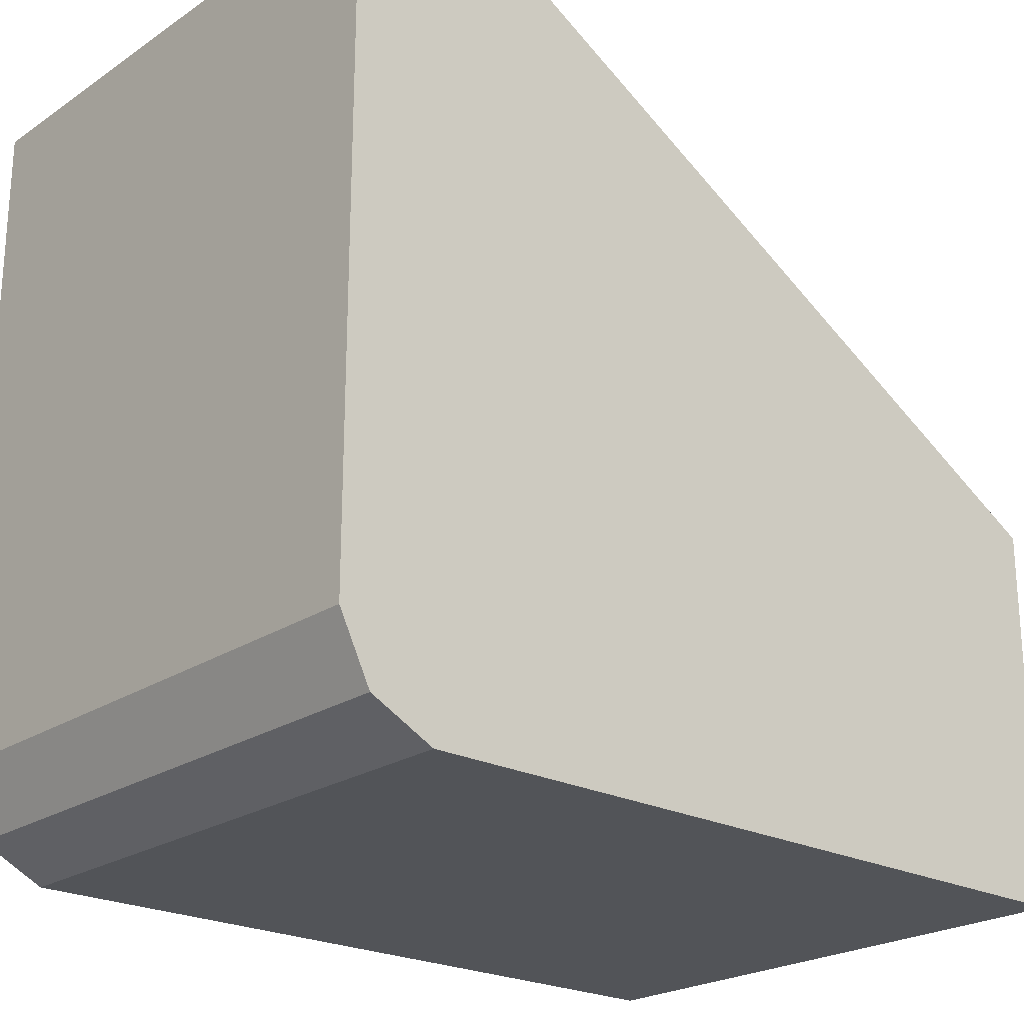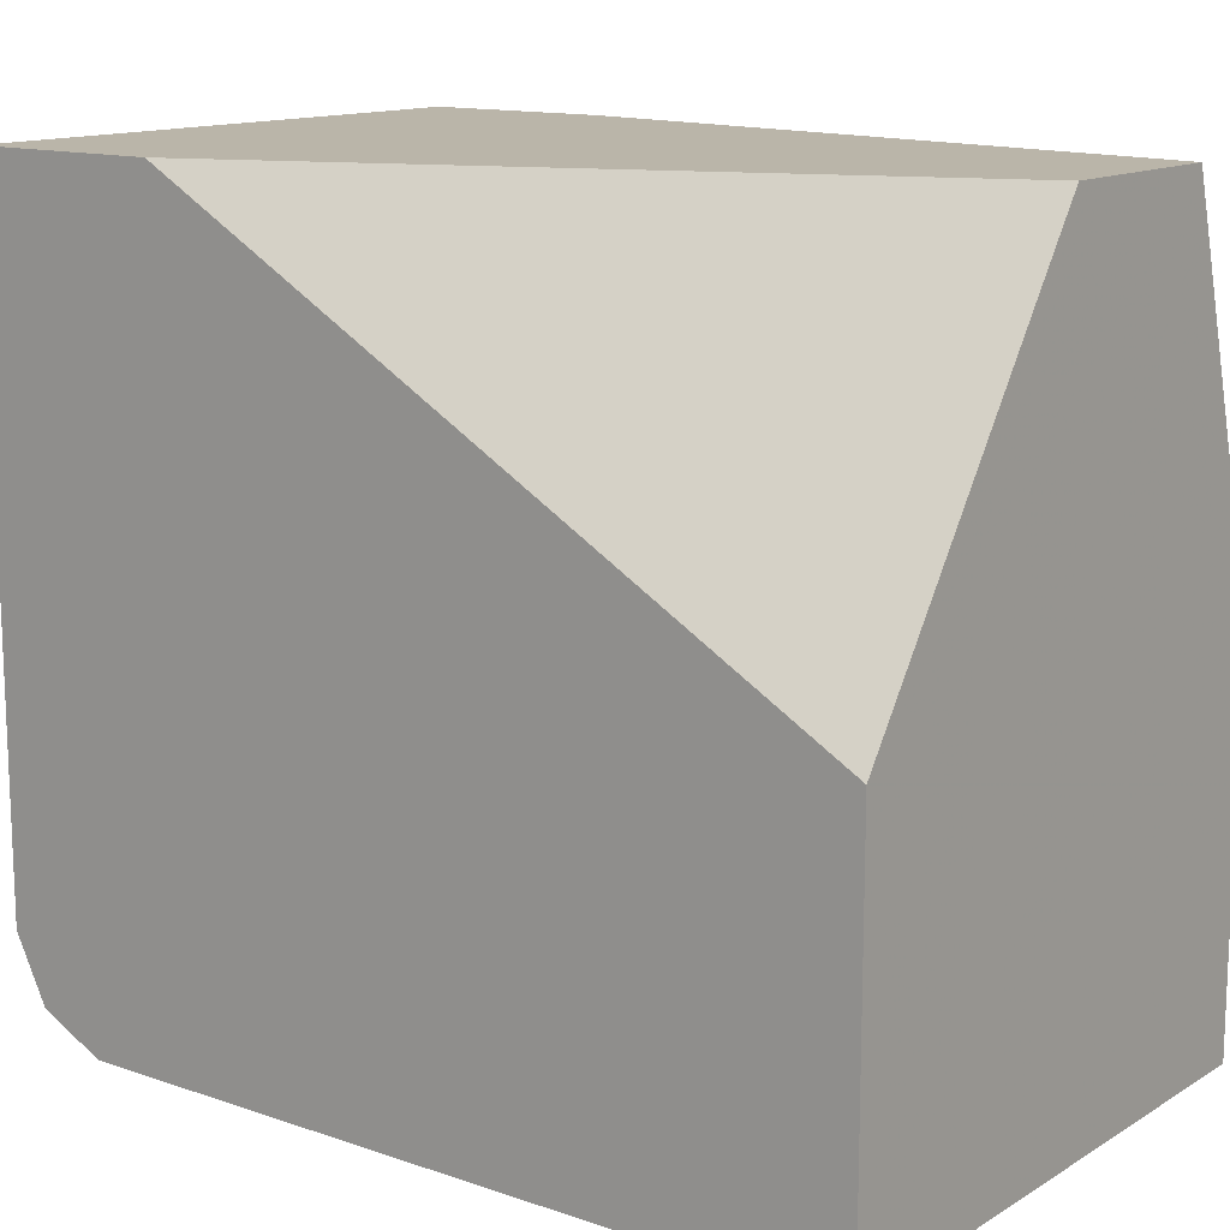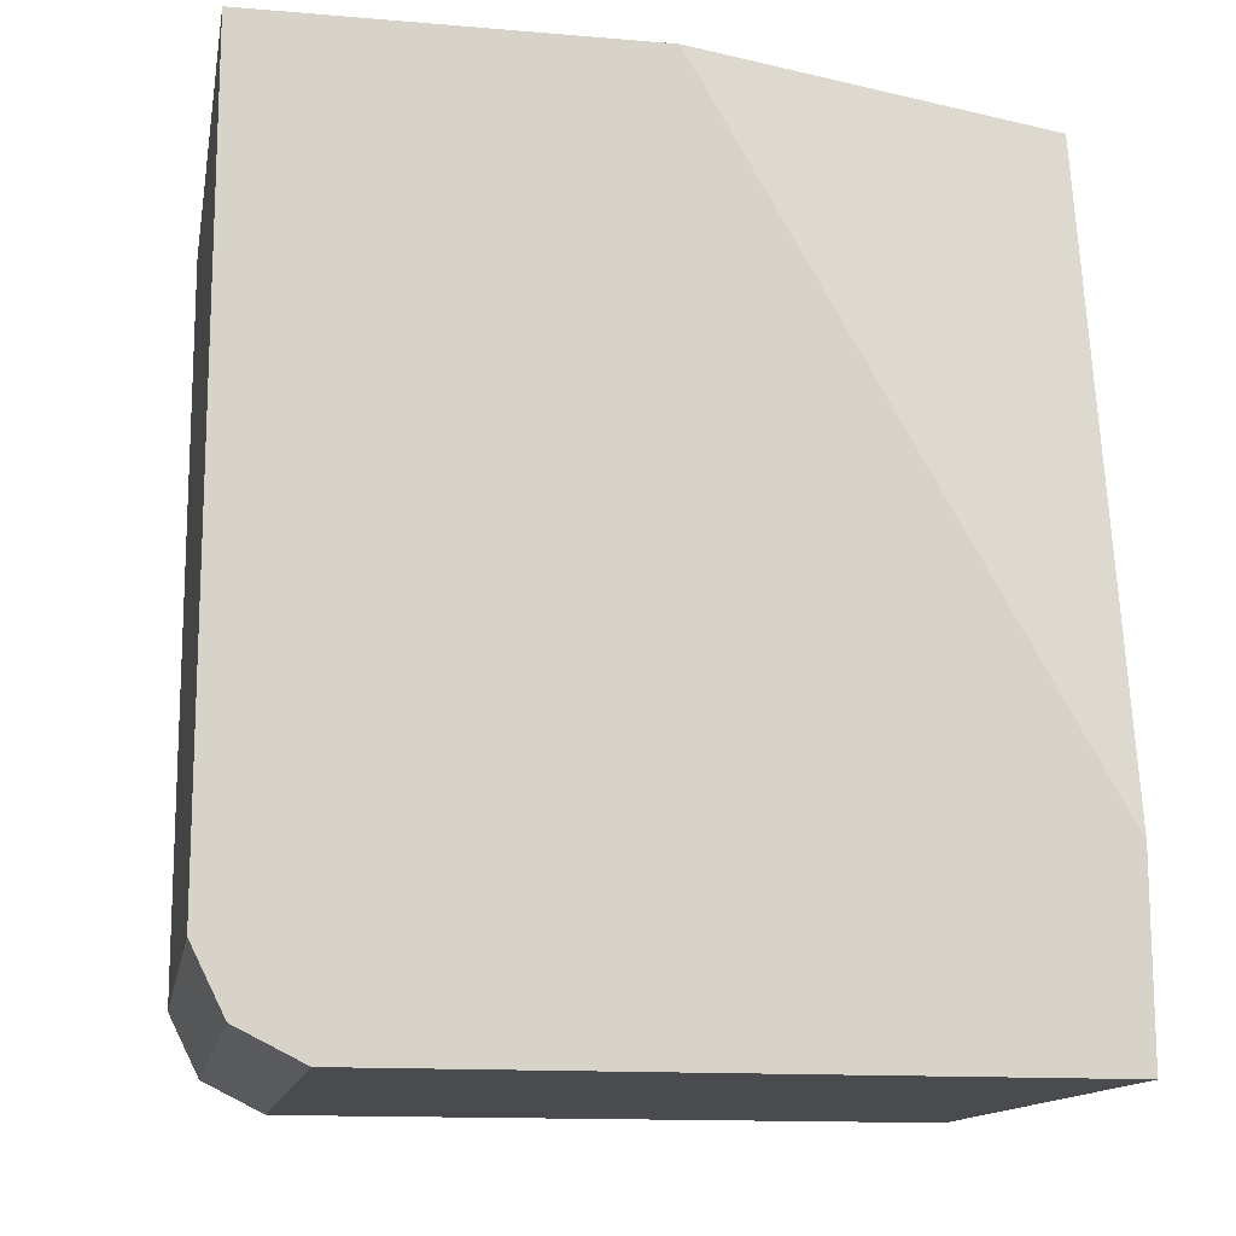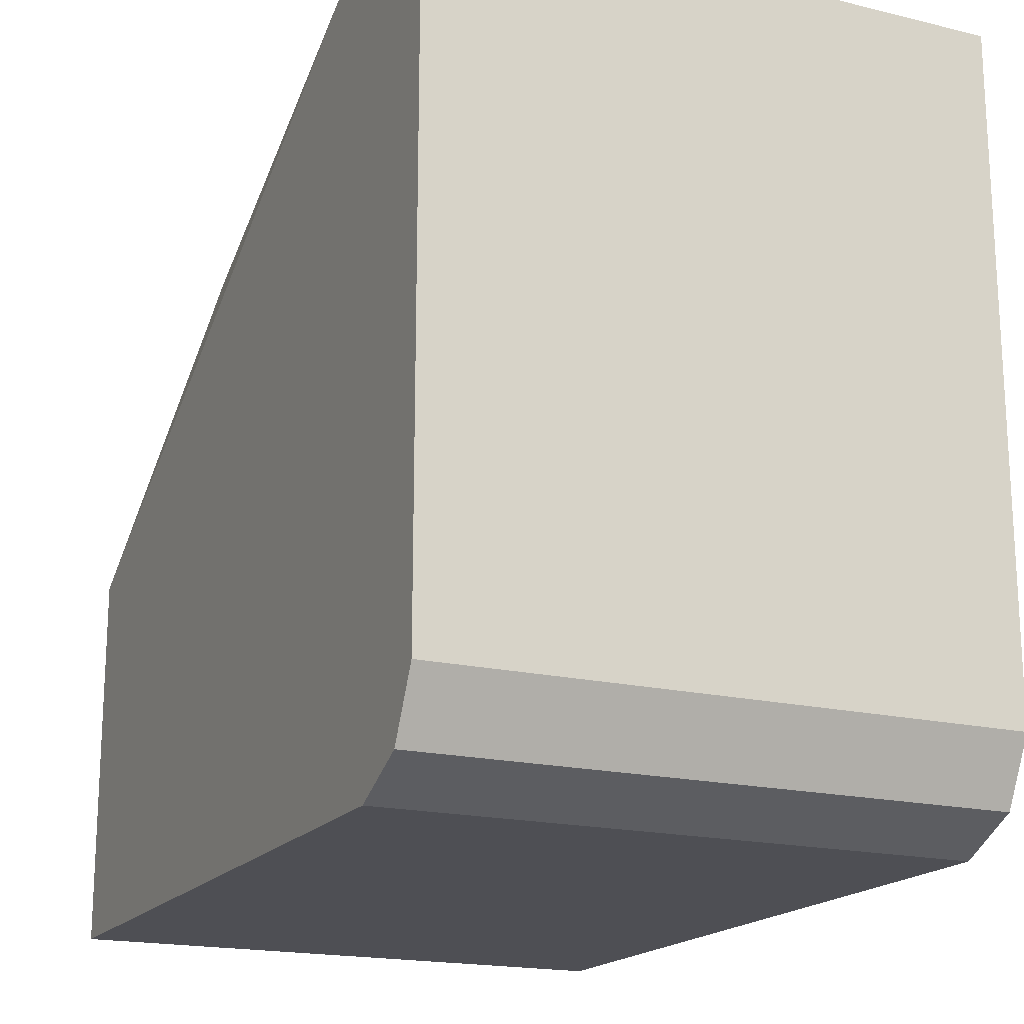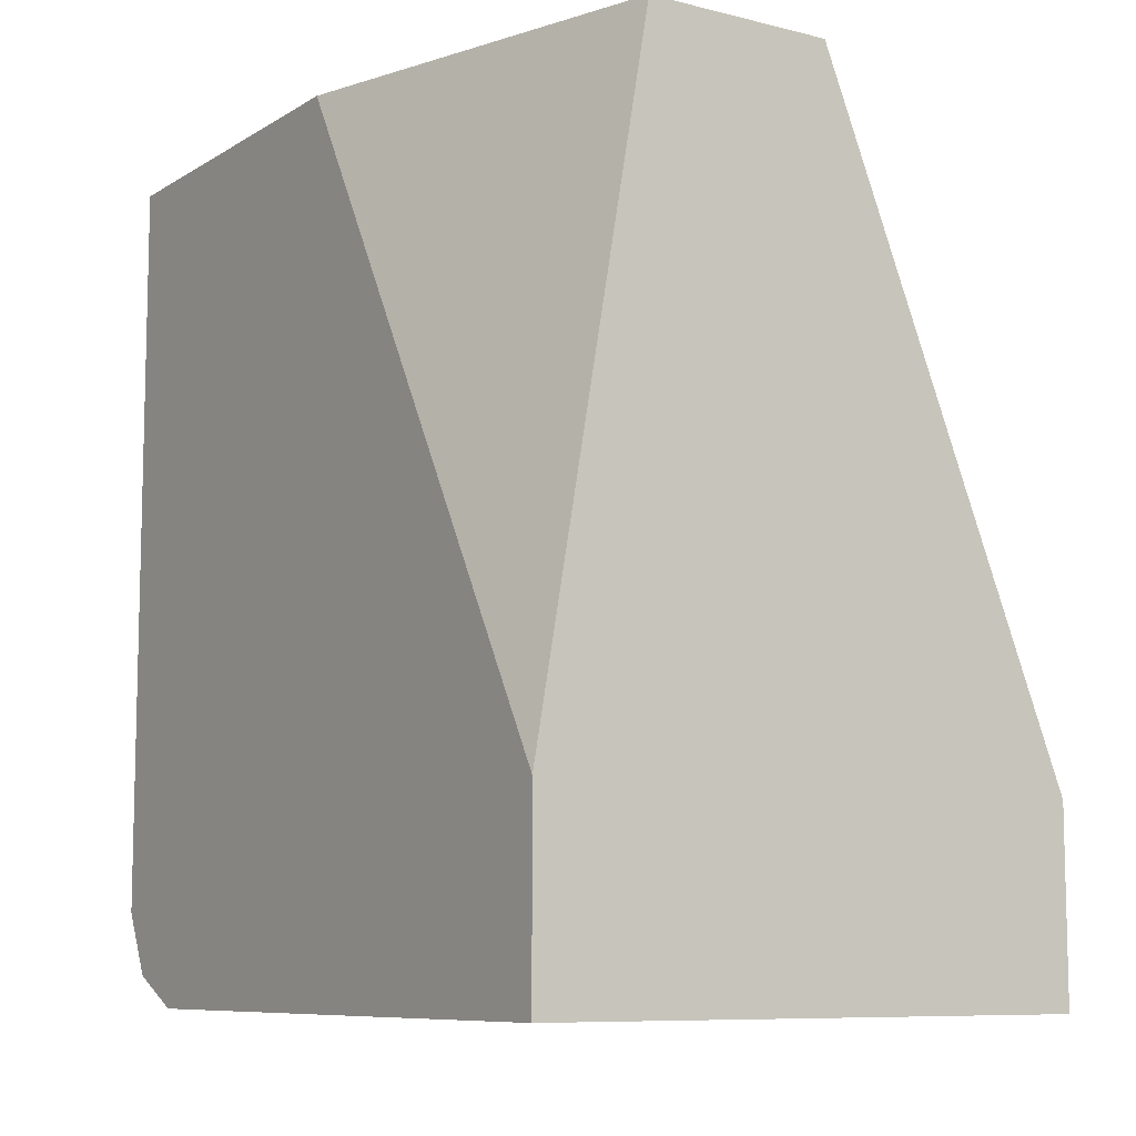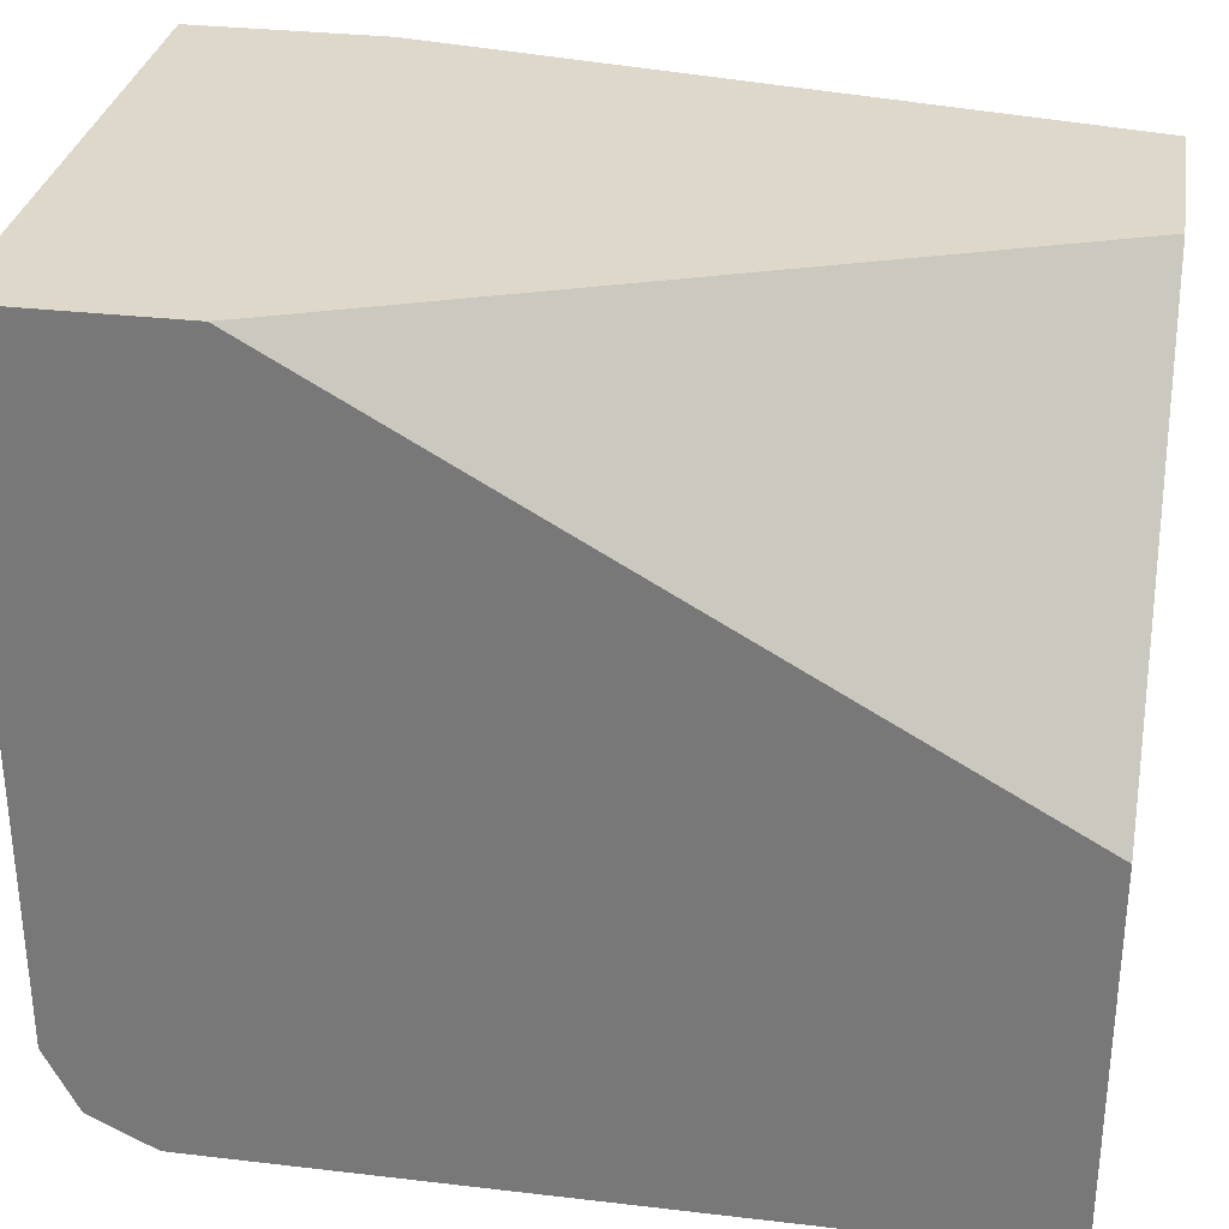
<metadata>
{"format":"obj","ext":"obj","renderer":"f3d","projection":"perspective","resolution":1024,"background":"white","views":[{"elev":-22.9,"azim":-131.5,"up":"+Y"},{"elev":13.5,"azim":-52.7,"up":"+Y"},{"elev":-13.9,"azim":79.5,"up":"+Z"},{"elev":-18.3,"azim":154.9,"up":"+Y"},{"elev":-8.8,"azim":146.6,"up":"+Z"},{"elev":31.0,"azim":-80.5,"up":"+Y"}]}
</metadata>
<code>
v 0.08092 -0.2114 -0.3266
v -0.0338 -0.2114 -0.3266
v 0.08094 -0.2114 -0.3264
v 0.08094 -0.2264 -0.3266
v -0.0338 -0.3458 -0.3266
v -0.0338 -0.2114 -0.2881
v 0.08094 -0.2114 -0.2881
v 0.08094 -0.3458 -0.3266
v -0.0338 -0.3586 -0.3201
v -0.0338 -0.2881 -0.1542
v 0.01921 -0.2114 -0.1542
v 0.05762 -0.2114 -0.1542
v 0.08094 -0.2881 -0.1542
v 0.08094 -0.3586 -0.3201
v -0.0338 -0.365 -0.3073
v -0.0338 -0.365 -0.1542
v 0.08094 -0.365 -0.1542
v 0.08094 -0.365 -0.3073
f 3 14 8
f 3 8 4
f 5 8 14
f 5 14 9
f 6 10 11
f 7 12 13
f 9 14 18
f 10 13 12
f 10 16 17
f 10 17 13
f 10 12 11
f 15 18 17
f 15 17 16
f 3 18 14
f 9 18 15
f 3 17 18
f 3 7 13
f 1 7 3
f 1 2 6
f 1 6 11
f 1 11 12
f 1 12 7
f 1 3 4
f 3 13 17
f 1 4 8
f 1 5 2
f 2 5 9
f 2 9 15
f 2 15 16
f 2 16 10
f 2 10 6
f 1 8 5

</code>
